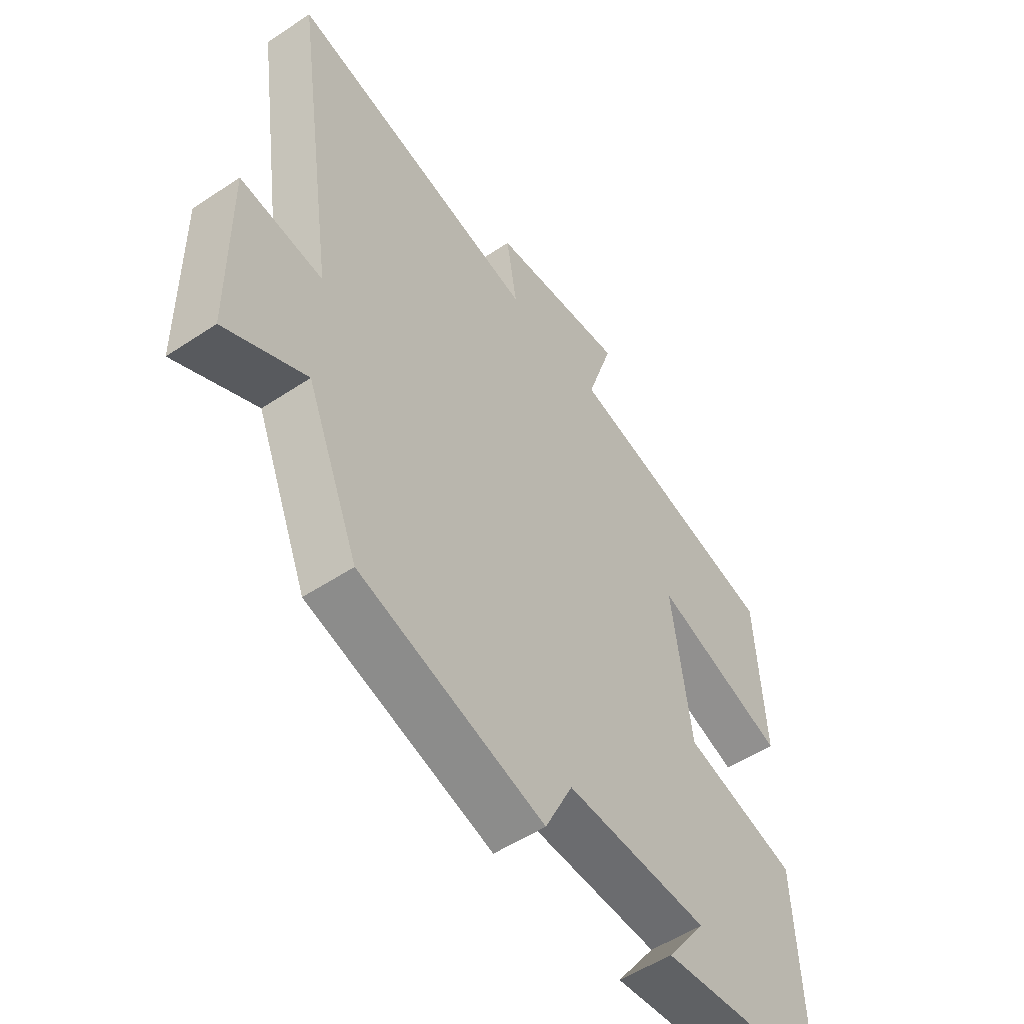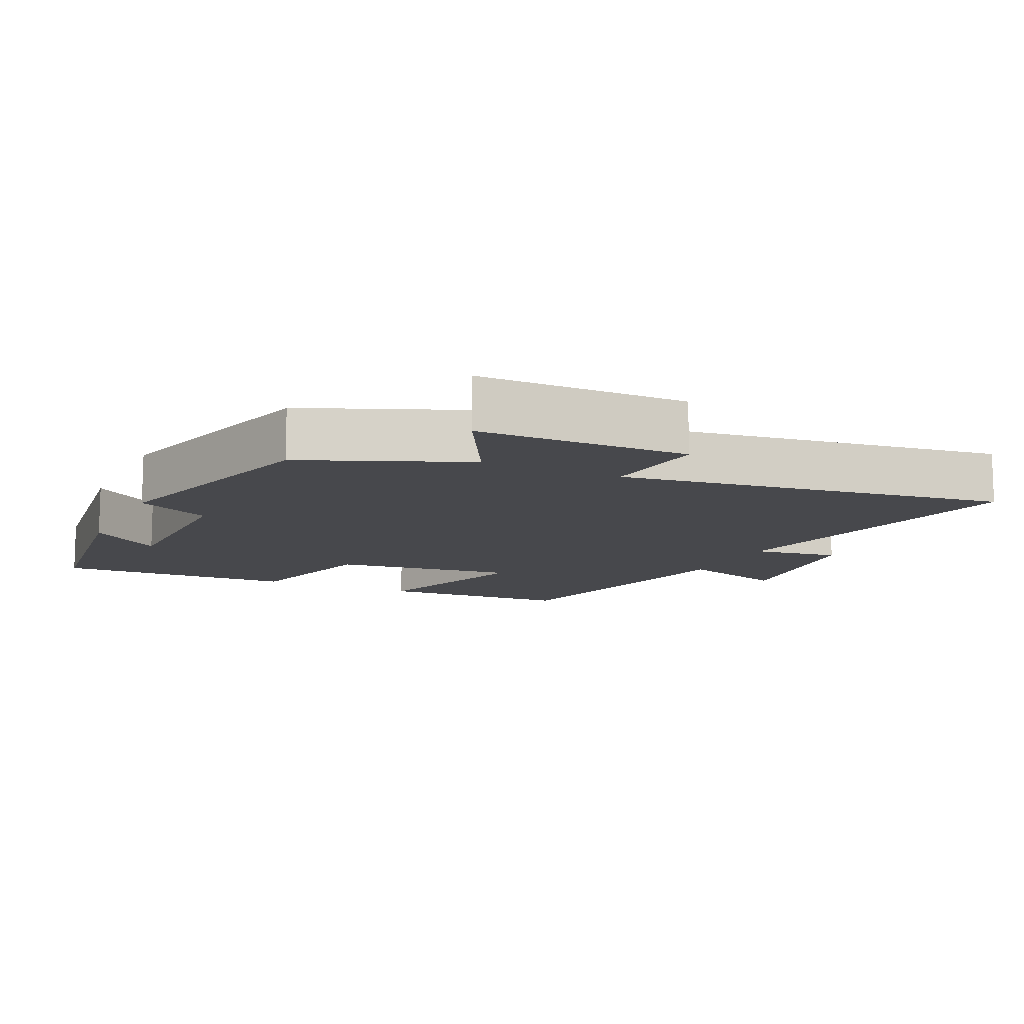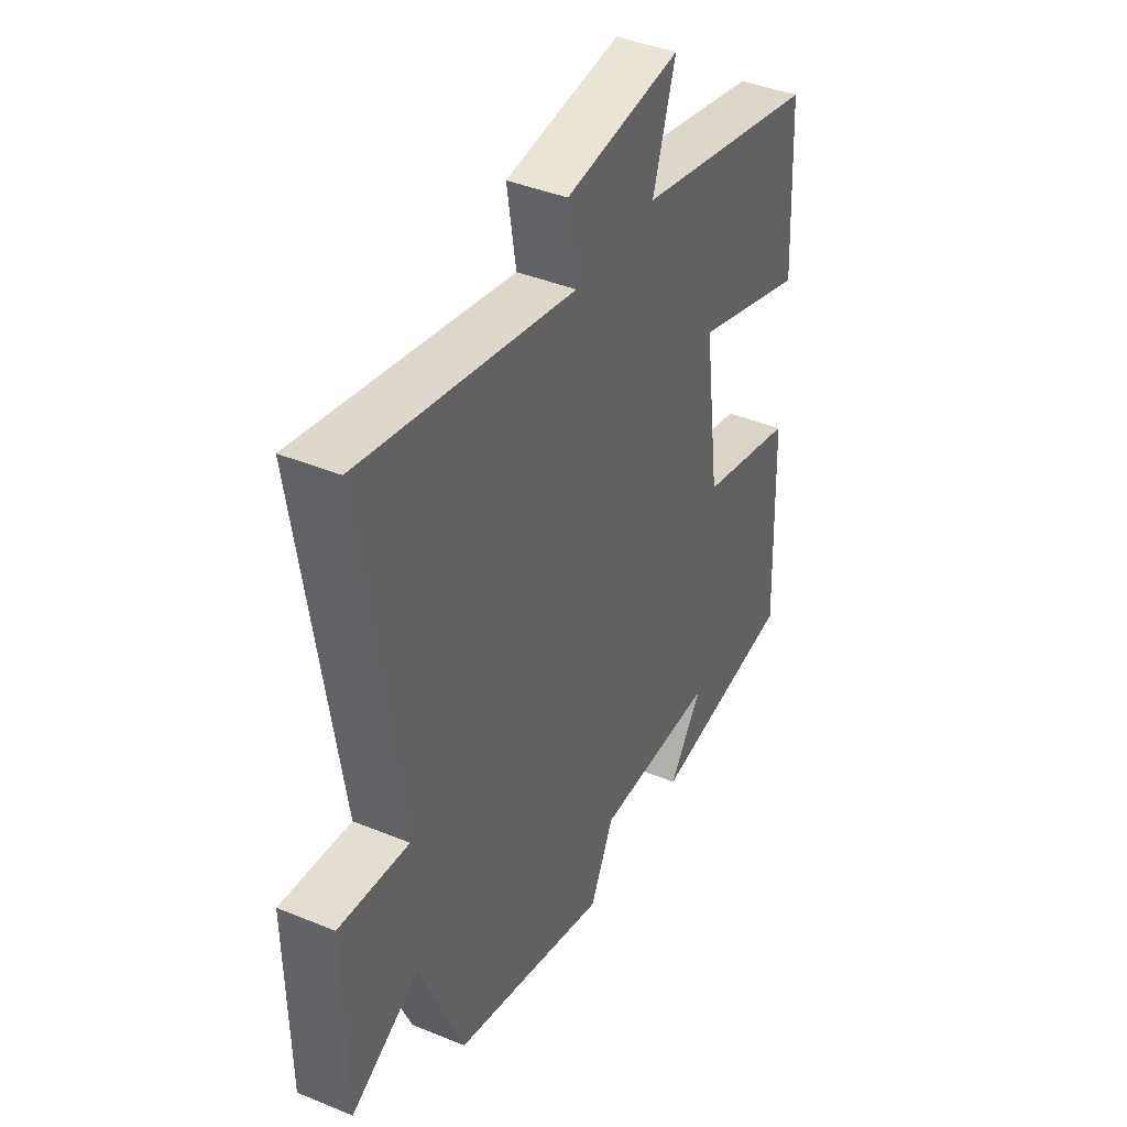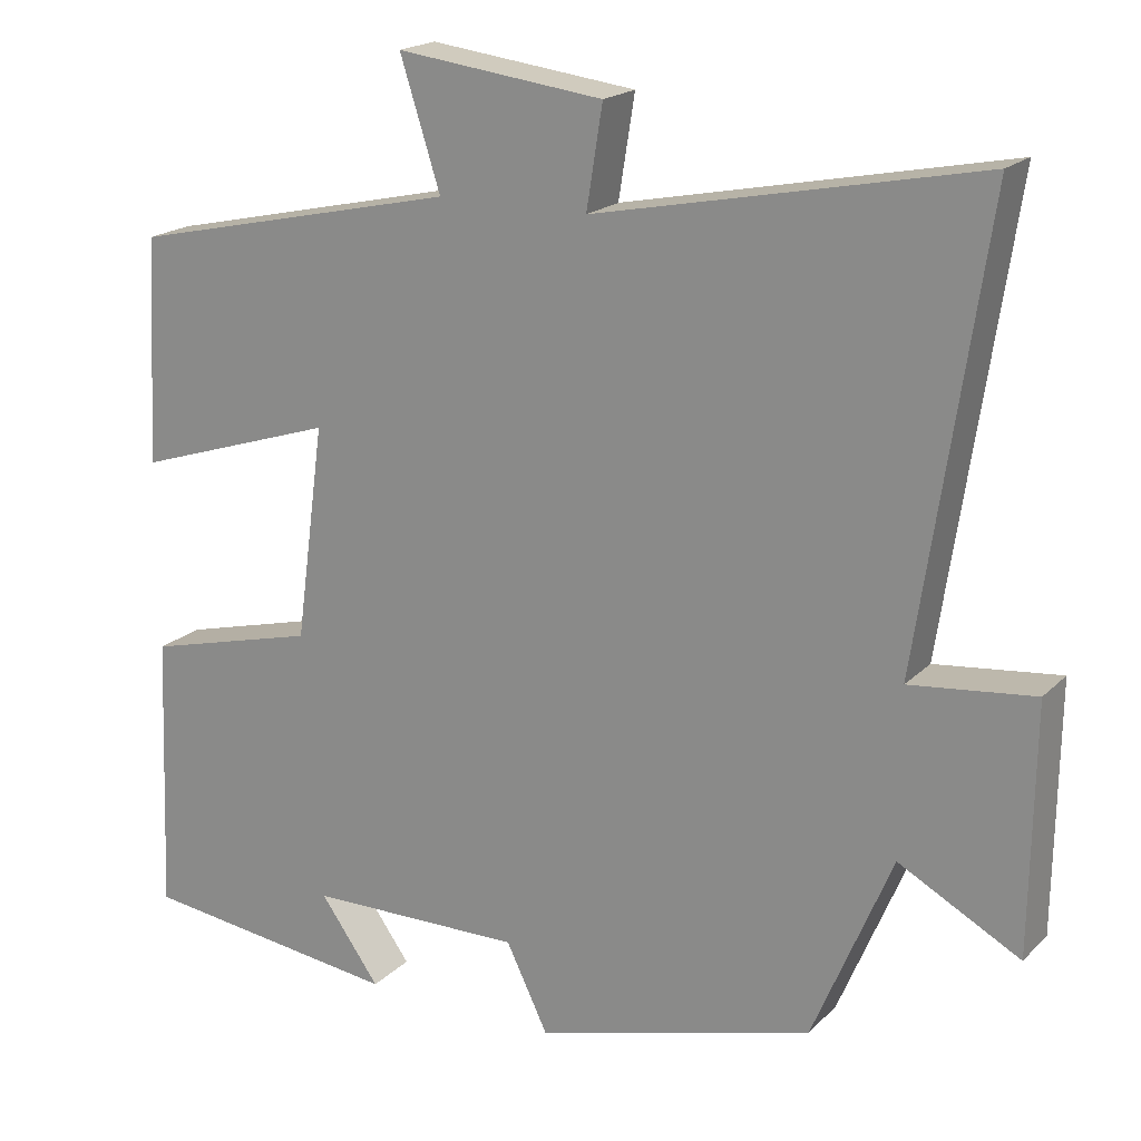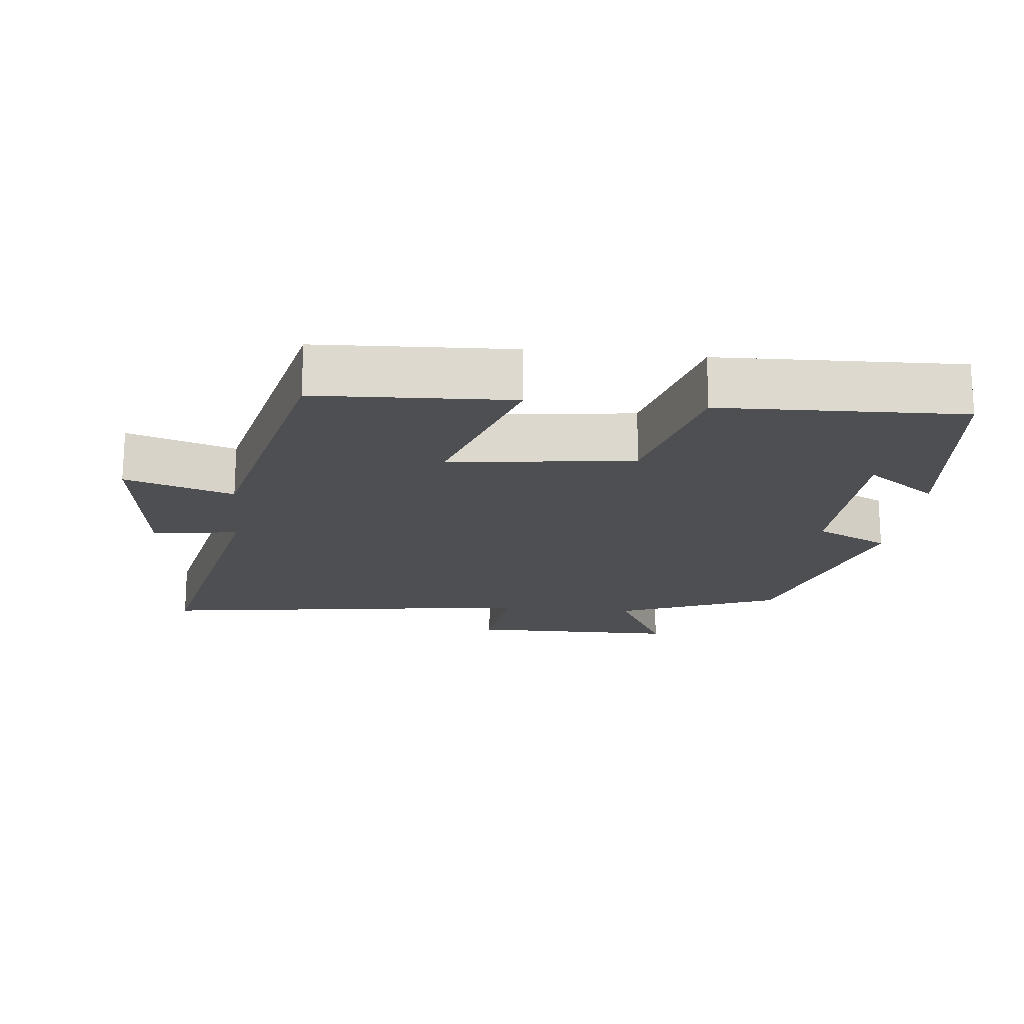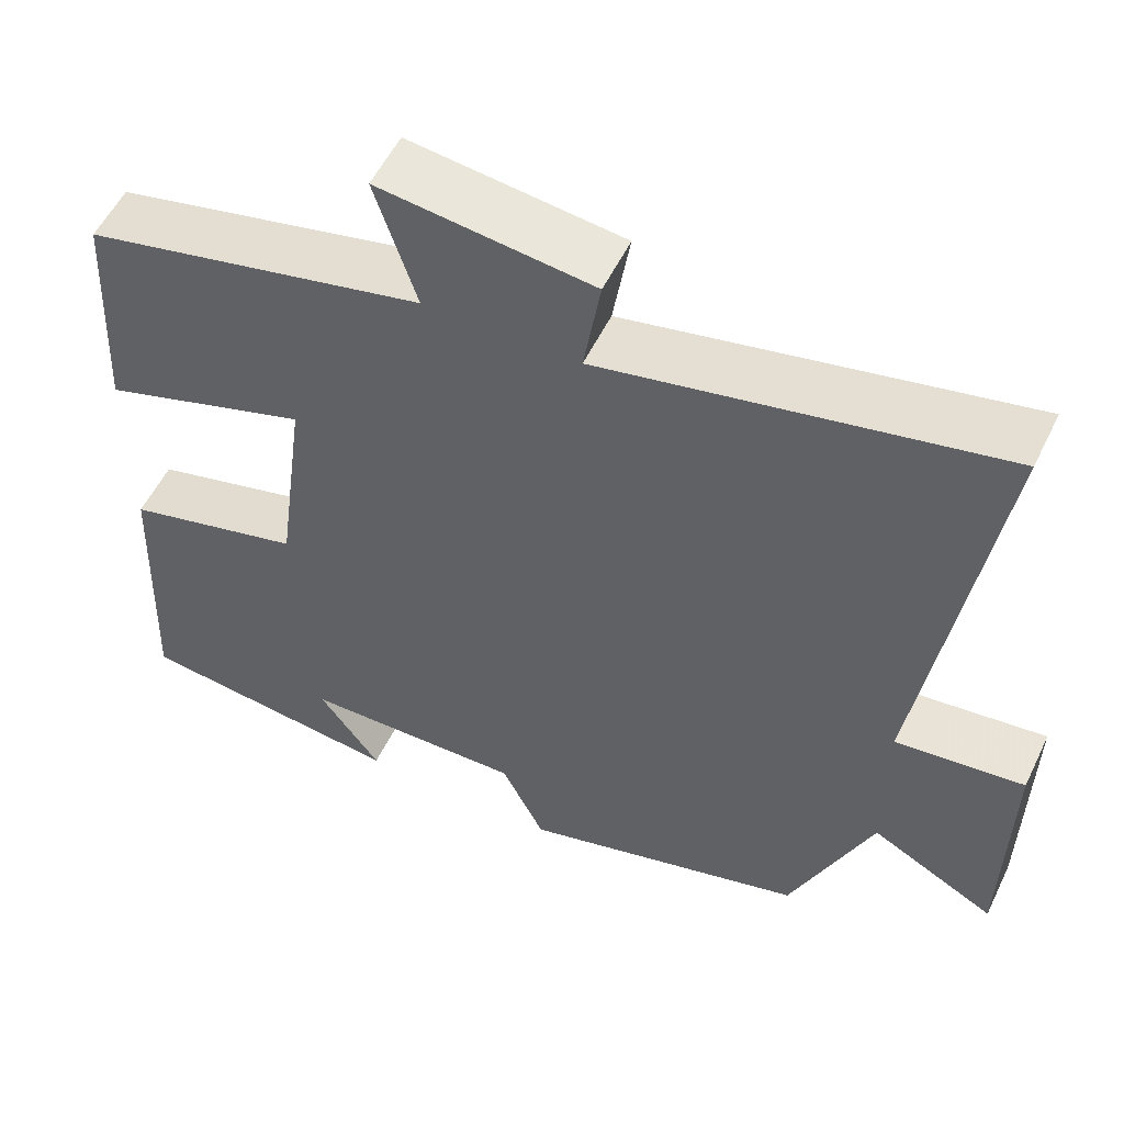
<metadata>
{"format":"obj","ext":"obj","renderer":"f3d","projection":"perspective","resolution":1024,"background":"white","views":[{"elev":-53.1,"azim":-54.5,"up":"+Z"},{"elev":-11.6,"azim":-115.3,"up":"+Y"},{"elev":41.0,"azim":-63.4,"up":"+Z"},{"elev":19.2,"azim":-149.6,"up":"+Z"},{"elev":-17.9,"azim":83.6,"up":"+Y"},{"elev":54.9,"azim":-154.4,"up":"+Z"}]}
</metadata>
<code>
v -0.402 0.07 -0.404
v -0.5 0.07 -0.169
v -0.65 0.07 -0.25
v -0.654 0.07 0.054
v -0.5 0.07 0.037
v -0.583 0.07 0.596
v -0.11 0.07 0.5
v -0.13 0.07 0.625
v 0.126 0.07 0.657
v 0.076 0.07 0.5
v 0.485 0.07 0.409
v 0.5 0.07 0.128
v 0.25 0.07 0.209
v 0.286 0.07 -0.057
v 0.5 0.07 -0.112
v 0.514 0.07 -0.46
v 0.19 0.07 -0.5
v 0.264 0.07 -0.397
v -0.004 0.07 -0.393
v -0.056 0.07 -0.5
v -0.402 0 -0.404
v -0.5 0 -0.169
v -0.65 0 -0.25
v -0.654 0 0.054
v -0.5 0 0.037
v -0.583 0 0.596
v -0.11 0 0.5
v -0.13 0 0.625
v 0.126 0 0.657
v 0.076 0 0.5
v 0.485 0 0.409
v 0.5 0 0.128
v 0.25 0 0.209
v 0.286 0 -0.057
v 0.5 0 -0.112
v 0.514 0 -0.46
v 0.19 0 -0.5
v 0.264 0 -0.397
v -0.004 0 -0.393
v -0.056 0 -0.5
f 19 20 1 2
f 18 19 2
f 15 16 17 18
f 14 15 18 2
f 13 14 2
f 10 11 12 13
f 10 13 2
f 7 8 9 10
f 7 10 2 3
f 5 6 7
f 5 7 3
f 3 4 5
f 22 21 40 39
f 22 39 38
f 38 37 36 35
f 22 38 35 34
f 22 34 33
f 33 32 31 30
f 22 33 30
f 30 29 28 27
f 23 22 30 27
f 27 26 25
f 23 27 25
f 25 24 23
f 1 21 22 2
f 2 22 23 3
f 3 23 24 4
f 4 24 25 5
f 5 25 26 6
f 6 26 27 7
f 7 27 28 8
f 8 28 29 9
f 9 29 30 10
f 10 30 31 11
f 11 31 32 12
f 12 32 33 13
f 13 33 34 14
f 14 34 35 15
f 15 35 36 16
f 16 36 37 17
f 17 37 38 18
f 18 38 39 19
f 19 39 40 20
f 20 40 21 1

</code>
